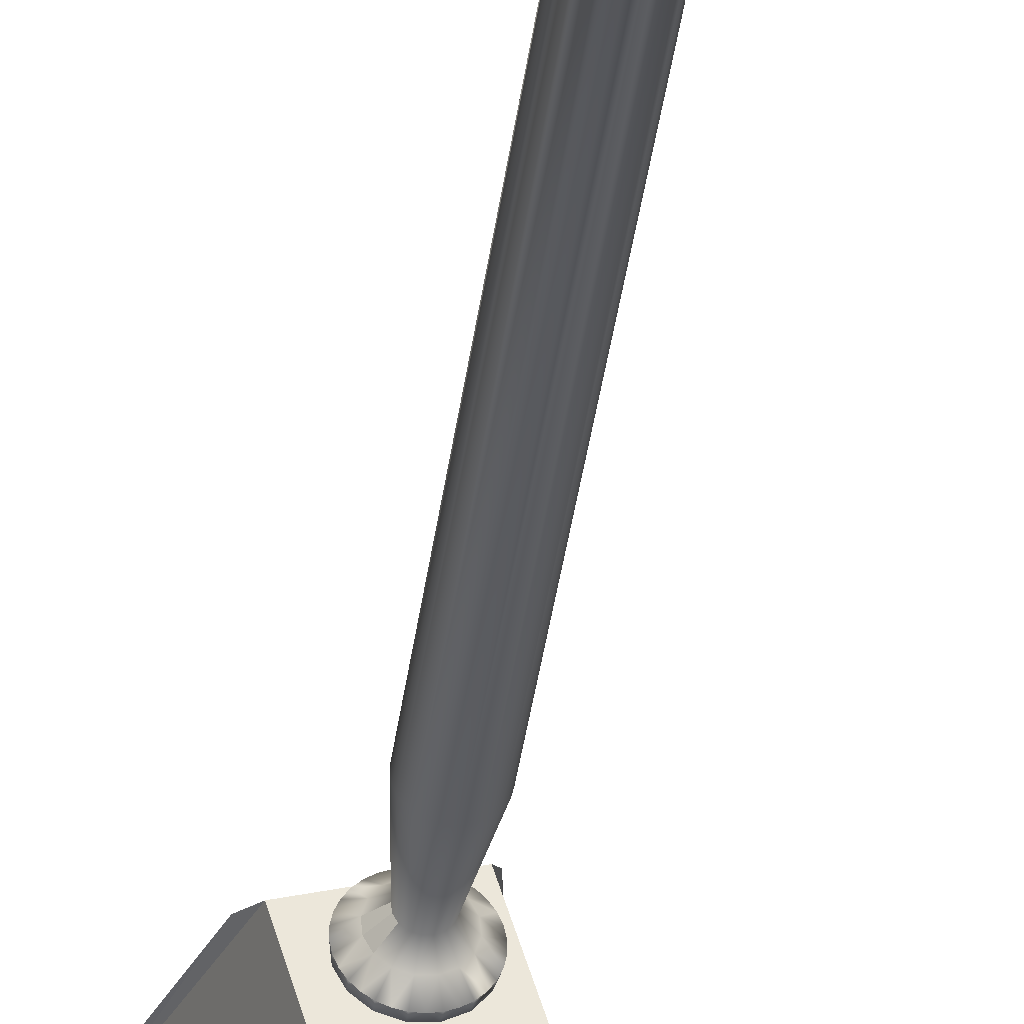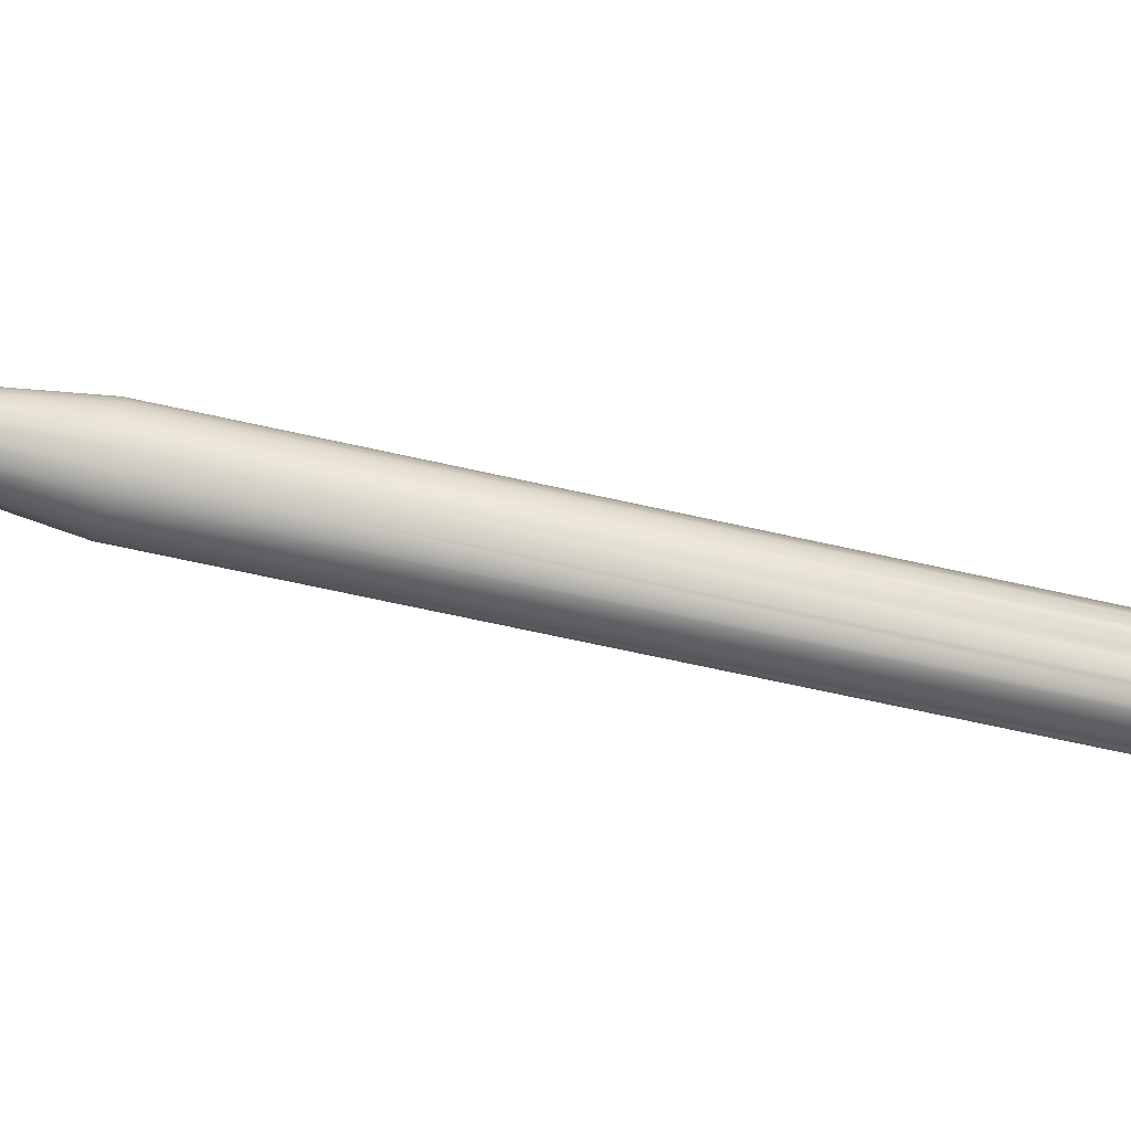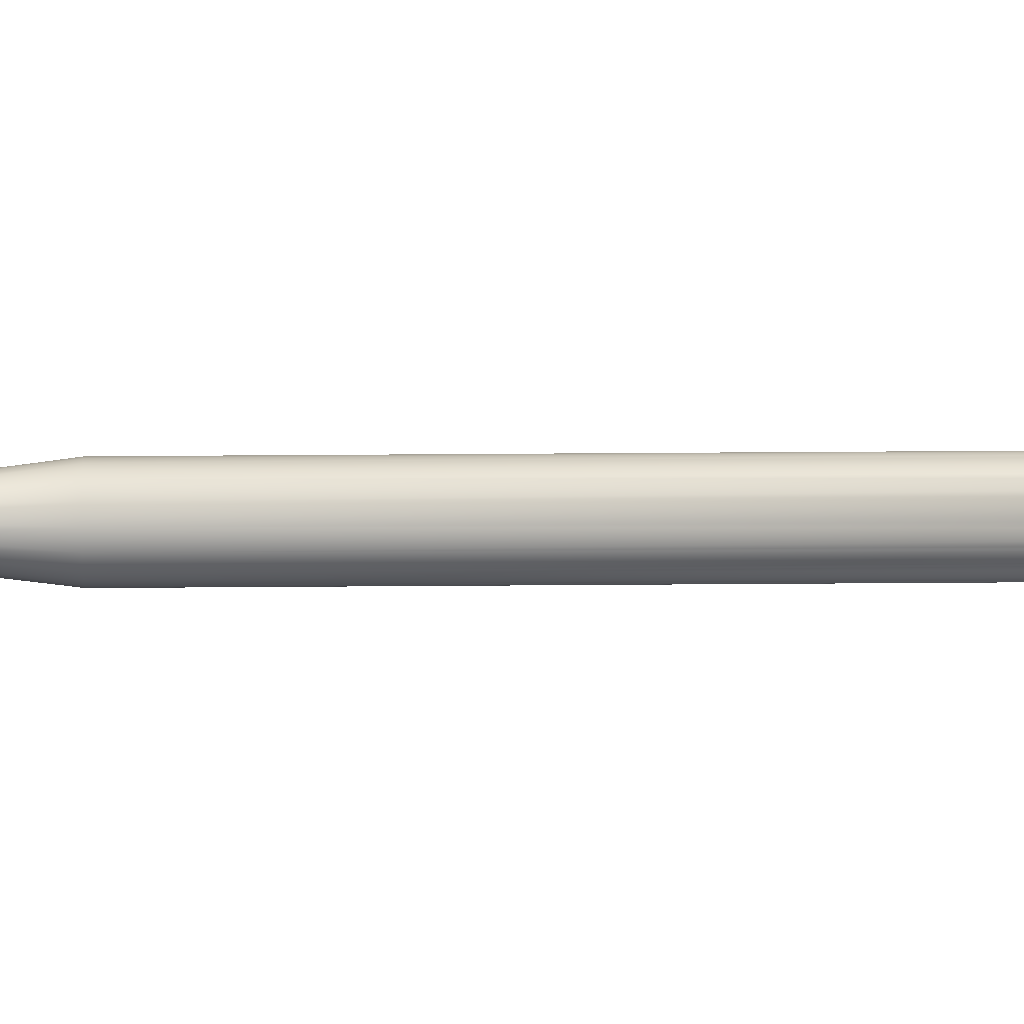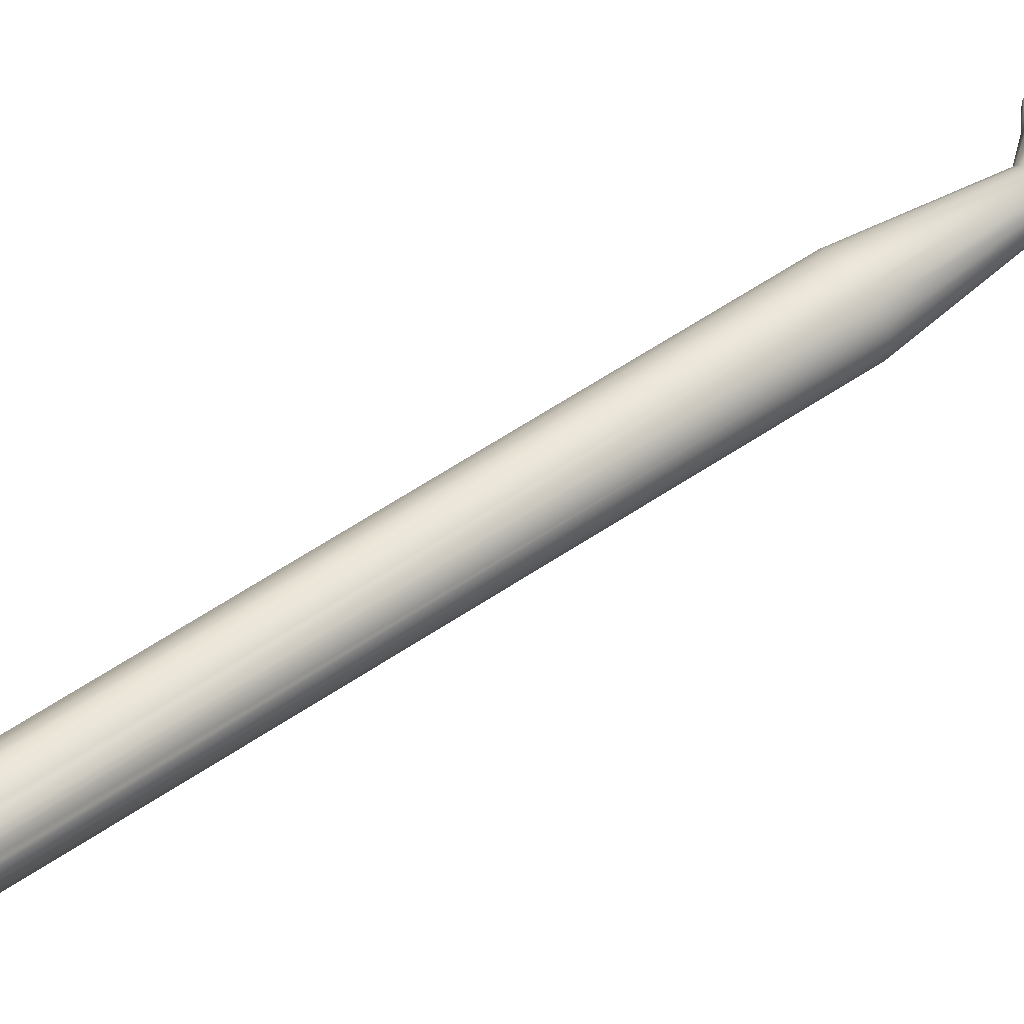
<metadata>
{"format":"obj","ext":"obj","renderer":"f3d","projection":"perspective","resolution":1024,"background":"white","views":[{"elev":-40.1,"azim":-7.6,"up":"+Z"},{"elev":-48.3,"azim":-105.5,"up":"+Z"},{"elev":44.2,"azim":-90.5,"up":"+Z"},{"elev":58.6,"azim":55.0,"up":"+Z"}]}
</metadata>
<code>
o Circle
v 0.06686 0 -0.2096
v 0.02751 0 -0.2173
v -0.01258 0 -0.2172
v -0.05187 0 -0.2092
v -0.08886 0 -0.1937
v -0.1221 0 -0.1714
v -0.1504 0 -0.1429
v -0.1725 0 -0.1095
v -0.1877 0 -0.0724
v -0.1954 0 -0.03305
v -0.1953 0 0.007044
v -0.1873 0 0.04634
v -0.1718 0 0.08332
v -0.1495 0 0.1166
v -0.121 0 0.1448
v -0.08759 0 0.167
v -0.05049 0 0.1822
v -0.01115 0 0.1899
v 0.02895 0 0.1897
v 0.06824 0 0.1818
v 0.1052 0 0.1663
v 0.1385 0 0.1439
v 0.1667 0 0.1155
v 0.1889 0 0.08205
v 0.2041 0 0.04496
v 0.2118 0 0.005611
v 0.2116 0 -0.03448
v 0.2037 0 -0.07377
v 0.1882 0 -0.1108
v 0.1658 0 -0.144
v 0.1374 0 -0.1723
v 0.104 0 -0.1944
v 0.04265 0.01423 -0.1288
v -0.04881 0.01423 -0.1195
v -0.1069 0.01423 -0.04818
v -0.09755 0.01423 0.04328
v -0.02628 0.01423 0.1013
v 0.06518 0.01423 0.09202
v 0.1232 0.01423 0.02074
v 0.1139 0.01423 -0.07071
v 0.01952 0.04578 -0.05155
v 0.01192 0.04578 -0.05304
v 0.004174 0.04578 -0.05301
v -0.003414 0.04578 -0.05147
v -0.01056 0.04578 -0.04848
v -0.01698 0.04578 -0.04416
v -0.02244 0.04578 -0.03867
v -0.02671 0.04578 -0.03221
v -0.02965 0.04578 -0.02505
v -0.03113 0.04578 -0.01745
v -0.03111 0.04578 -0.009709
v -0.02957 0.04578 -0.00212
v -0.02658 0.04578 0.005022
v -0.02226 0.04578 0.01144
v -0.01676 0.04578 0.0169
v -0.01031 0.04578 0.02118
v -0.003148 0.04578 0.02412
v 0.00445 0.04578 0.0256
v 0.01219 0.04578 0.02557
v 0.01978 0.04578 0.02404
v 0.02692 0.04578 0.02105
v 0.03335 0.04578 0.01672
v 0.0388 0.04578 0.01123
v 0.04308 0.04578 0.004777
v 0.04602 0.04578 -0.002387
v 0.0475 0.04578 -0.009985
v 0.04747 0.04578 -0.01773
v 0.04594 0.04578 -0.02532
v 0.04295 0.04578 -0.03246
v 0.03862 0.04578 -0.03888
v 0.03313 0.04578 -0.04434
v 0.02668 0.04578 -0.04861
v 0.01952 0.04578 -0.05155
v 0.004174 0.04578 -0.05301
v -0.01056 0.04578 -0.04848
v -0.02244 0.04578 -0.03867
v -0.02965 0.04578 -0.02505
v -0.03111 0.04578 -0.009709
v -0.02658 0.04578 0.005022
v -0.01676 0.04578 0.0169
v -0.003148 0.04578 0.02412
v 0.01219 0.04578 0.02557
v 0.02692 0.04578 0.02105
v 0.0388 0.04578 0.01123
v 0.04602 0.04578 -0.002387
v 0.04747 0.04578 -0.01773
v 0.04295 0.04578 -0.03246
v 0.03313 0.04578 -0.04434
v 0.01952 1.287 -0.05155
v 0.01192 1.287 -0.05304
v 0.004174 1.287 -0.05301
v -0.003414 1.287 -0.05147
v -0.01056 1.287 -0.04848
v -0.01698 1.287 -0.04416
v -0.02244 1.287 -0.03867
v -0.02671 1.287 -0.03221
v -0.02965 1.287 -0.02505
v -0.03113 1.287 -0.01745
v -0.03111 1.287 -0.009709
v -0.02957 1.287 -0.00212
v -0.02658 1.287 0.005022
v -0.02226 1.287 0.01144
v -0.01676 1.287 0.0169
v -0.01031 1.287 0.02118
v -0.003148 1.287 0.02412
v 0.00445 1.287 0.0256
v 0.01219 1.287 0.02557
v 0.01978 1.287 0.02404
v 0.02692 1.287 0.02105
v 0.03335 1.287 0.01672
v 0.0388 1.287 0.01123
v 0.04308 1.287 0.004777
v 0.04602 1.287 -0.002387
v 0.0475 1.287 -0.009985
v 0.04747 1.287 -0.01773
v 0.04594 1.287 -0.02532
v 0.04295 1.287 -0.03246
v 0.03862 1.287 -0.03888
v 0.03313 1.287 -0.04434
v 0.02668 1.287 -0.04861
v 0.01453 1.426 -0.0349
v 0.005939 1.426 -0.03571
v -0.002308 1.426 -0.03318
v -0.008957 1.426 -0.02768
v -0.013 1.426 -0.02006
v -0.01381 1.426 -0.01147
v -0.01128 1.426 -0.003227
v -0.005783 1.426 0.003422
v 0.001839 1.426 0.007462
v 0.01043 1.426 0.008278
v 0.01867 1.426 0.005744
v 0.02532 1.426 0.000248
v 0.02936 1.426 -0.007375
v 0.03018 1.426 -0.01596
v 0.02764 1.426 -0.02421
v 0.02215 1.426 -0.03086
v 0.01949 1.446 -0.05148
v 0.004182 1.446 -0.05293
v -0.01052 1.446 -0.04841
v -0.02237 1.446 -0.03862
v -0.02958 1.446 -0.02503
v -0.03103 1.446 -0.009717
v -0.02651 1.446 0.004985
v -0.01672 1.446 0.01684
v -0.003126 1.446 0.02404
v 0.01218 1.446 0.0255
v 0.02689 1.446 0.02098
v 0.03874 1.446 0.01118
v 0.04594 1.446 -0.002409
v 0.0474 1.446 -0.01772
v 0.04288 1.446 -0.03242
v 0.03308 1.446 -0.04428
v 0.01367 1.461 -0.07148
v -0.008855 1.461 -0.06918
v -0.02878 1.461 -0.05844
v -0.04308 1.461 -0.04089
v -0.04958 1.461 -0.0192
v -0.04728 1.461 0.00332
v -0.03654 1.461 0.02325
v -0.01899 1.461 0.03755
v 0.002699 1.461 0.04405
v 0.02522 1.461 0.04175
v 0.04515 1.461 0.031
v 0.05945 1.461 0.01345
v 0.06595 1.461 -0.008234
v 0.06365 1.461 -0.03076
v 0.05291 1.461 -0.05069
v 0.03535 1.461 -0.06499
v 0.02483 1.461 -0.0693
v 0.01367 1.461 -0.07148
v 0.002293 1.461 -0.07144
v -0.008855 1.461 -0.06918
v -0.01935 1.461 -0.06479
v -0.02878 1.461 -0.05844
v -0.0368 1.461 -0.05037
v -0.04308 1.461 -0.04089
v -0.0474 1.461 -0.03037
v -0.04958 1.461 -0.0192
v -0.04954 1.461 -0.007828
v -0.04728 1.461 0.00332
v -0.04289 1.461 0.01381
v -0.03654 1.461 0.02325
v -0.02847 1.461 0.03126
v -0.01899 1.461 0.03755
v -0.008464 1.461 0.04186
v 0.002699 1.461 0.04405
v 0.01407 1.461 0.04401
v 0.02522 1.461 0.04175
v 0.05316 1.461 0.02293
v 0.05945 1.461 0.01345
v 0.06377 1.461 0.002929
v 0.06595 1.461 -0.008234
v 0.06591 1.461 -0.01961
v 0.06365 1.461 -0.03076
v 0.05926 1.461 -0.04125
v 0.05291 1.461 -0.05069
v 0.04483 1.461 -0.0587
v 0.03535 1.461 -0.06499
v 0.02448 1.474 -0.06813
v 0.002417 1.474 -0.07022
v -0.01877 1.474 -0.06372
v -0.03585 1.474 -0.0496
v -0.04623 1.474 -0.03002
v -0.04832 1.474 -0.007952
v -0.04182 1.474 0.01323
v -0.0277 1.474 0.03032
v -0.008114 1.474 0.04069
v 0.01395 1.474 0.04279
v 0.04437 1.474 0.03006
v 0.05222 1.474 0.02216
v 0.0626 1.474 0.002579
v 0.06469 1.474 -0.01948
v 0.05818 1.474 -0.04067
v 0.04406 1.474 -0.05775
v 0.02077 1.484 -0.05576
v 0.01233 1.484 -0.0574
v 0.003728 1.484 -0.05737
v -0.004703 1.484 -0.05567
v -0.01264 1.484 -0.05235
v -0.01978 1.484 -0.04754
v -0.02584 1.484 -0.04144
v -0.03059 1.484 -0.03427
v -0.03385 1.484 -0.02631
v -0.0355 1.484 -0.01787
v -0.03547 1.484 -0.009263
v -0.03377 1.484 -0.000832
v -0.03044 1.484 0.007104
v -0.02564 1.484 0.01424
v -0.01786 1.484 0.02265
v -0.004407 1.484 0.02832
v 0.004036 1.484 0.02997
v 0.01264 1.484 0.02994
v 0.02107 1.484 0.02823
v 0.029 1.484 0.02491
v 0.0422 1.484 0.014
v 0.04696 1.484 0.006831
v 0.05022 1.484 -0.001128
v 0.05187 1.484 -0.009571
v 0.05184 1.484 -0.01817
v 0.05013 1.484 -0.02661
v 0.04681 1.484 -0.03454
v 0.04201 1.484 -0.04168
v 0.0359 1.484 -0.04774
v 0.02873 1.484 -0.05249
v 0.0155 1.501 -0.03813
v 0.005596 1.501 -0.03907
v -0.003909 1.501 -0.03615
v -0.01719 1.501 -0.01613
v -0.01618 1.501 -0.006235
v -0.01146 1.501 0.002518
v -0.003751 1.501 0.008799
v 0.005774 1.501 0.01165
v 0.01077 1.501 0.01163
v 0.02028 1.501 0.008715
v 0.02794 1.501 0.00238
v 0.0326 1.501 -0.006406
v 0.03354 1.501 -0.01631
v 0.03062 1.501 -0.02581
v 0.02428 1.501 -0.03347
v 0.1056 1.502 -0.06541
v 0.06096 1.502 0.08347
v -0.04333 1.502 -0.11
v -0.08792 1.502 0.03888
v 0.2012 1.849 -0.117
v 0.1125 1.849 0.1791
v -0.09488 1.849 -0.2056
v -0.1835 1.849 0.09043
v -0.01805 2.064 -0.067
v 0.1125 1.849 0.1791
v 0.1125 1.849 0.1791
v 0.1125 1.849 0.1791
v 0.1214 1.874 0.2014
v 0.07219 1.534 0.105
v 0.2232 1.874 -0.1247
v 0.1312 1.534 -0.0726
v -0.1994 1.874 0.09752
v -0.1069 1.534 0.04949
v -0.08792 1.502 0.03888
v -0.1835 1.849 0.09043
v -0.1994 1.874 0.09752
v -0.1069 1.534 0.04949
v -0.105 1.874 -0.2232
v -0.05683 1.534 -0.1307
v 0.05426 2.064 -0.04413
v -0.04092 2.064 0.005317
v 0.0314 2.064 0.02818
v 0.03462 1.474 0.03532
f 19 11 3
f 104 80 56
f 69 87 70
f 114 85 66
f 98 77 50
f 90 73 42
f 108 82 60
f 118 87 70
f 109 83 110
f 94 75 46
f 112 84 64
f 102 79 54
f 113 85 114
f 99 78 100
f 116 86 68
f 106 81 58
f 92 74 44
f 117 87 118
f 120 88 72
f 93 75 94
f 110 83 62
f 103 80 104
f 96 76 48
f 122 121 90
f 115 86 116
f 107 82 108
f 97 77 98
f 100 78 52
f 91 74 92
f 119 88 120
f 111 84 112
f 101 79 102
f 105 81 106
f 95 76 96
f 89 90 121
f 45 46 75
f 63 64 84
f 55 56 80
f 49 77 50
f 90 91 122
f 50 51 78
f 67 68 86
f 59 60 82
f 43 44 74
f 53 79 54
f 71 72 88
f 64 65 85
f 54 55 80
f 57 58 81
f 47 48 76
f 68 87 69
f 58 59 82
f 61 62 83
f 51 52 78
f 44 45 75
f 72 73 41
f 62 63 84
f 56 57 81
f 48 77 49
f 65 66 85
f 66 67 86
f 52 79 53
f 70 71 88
f 60 61 83
f 46 47 76
f 101 102 127
f 119 120 136
f 130 129 106
f 95 96 124
f 121 136 120
f 109 110 131
f 103 104 128
f 125 124 96
f 113 114 133
f 107 108 130
f 127 126 100
f 117 118 135
f 111 112 132
f 102 103 128
f 97 98 125
f 115 116 134
f 91 92 122
f 143 144 159
f 140 141 156
f 149 150 165
f 139 140 155
f 145 146 161
f 141 142 157
f 150 151 166
f 146 147 162
f 137 138 153
f 152 137 168
f 151 152 167
f 142 143 158
f 148 149 164
f 138 139 154
f 147 148 163
f 144 145 160
f 170 153 171
f 154 172 171
f 153 170 169
f 191 164 149
f 198 168 169
f 177 156 141
f 195 166 151
f 173 154 139
f 137 153 169
f 181 158 143
f 187 161 146
f 193 165 150
f 185 160 145
f 171 153 138
f 189 163 148
f 179 157 142
f 197 167 152
f 287 162 163
f 183 159 144
f 175 155 140
f 158 180 179
f 167 196 195
f 159 182 181
f 155 174 173
f 160 184 183
f 164 190 189
f 157 178 177
f 161 186 185
f 166 194 193
f 189 190 210
f 172 154 173
f 182 159 183
f 168 198 197
f 190 164 191
f 156 176 175
f 165 192 191
f 186 161 187
f 194 166 195
f 180 158 181
f 196 167 197
f 174 155 175
f 192 165 193
f 184 160 185
f 176 156 177
f 178 157 179
f 265 267 263
f 263 261 260
f 263 267 266
f 264 265 261
f 266 264 260
f 264 284 286
f 266 268 284
f 285 268 266
f 261 271 273
f 275 260 264
f 265 272 271
f 277 276 267
f 281 280 279
f 283 282 266
f 280 282 266
f 264 266 282
f 267 271 280
f 268 285 286
f 279 271 286
f 222 223 248
f 221 222 247
f 218 219 246
f 219 220 247
f 244 215 259
f 215 216 245
f 242 243 258
f 243 244 259
f 240 241 257
f 241 242 258
f 238 239 256
f 239 240 257
f 236 237 255
f 237 238 256
f 254 234 235
f 235 236 255
f 232 253 252
f 232 233 253
f 233 234 254
f 229 230 251
f 230 231 252
f 227 228 250
f 229 251 228
f 225 226 249
f 226 227 250
f 223 224 248
f 224 225 249
f 200 172 201
f 201 174 202
f 176 177 203
f 202 176 203
f 178 179 204
f 203 178 204
f 180 181 205
f 204 180 205
f 182 183 206
f 205 182 206
f 184 185 207
f 206 184 207
f 186 187 208
f 207 186 208
f 209 235 234
f 210 236 235
f 211 236 210
f 192 193 212
f 211 192 212
f 194 195 213
f 212 194 213
f 196 197 214
f 213 196 214
f 198 169 199
f 214 198 199
f 199 170 200
f 172 173 201
f 174 175 202
f 191 192 211
f 208 188 287
f 190 191 211
f 187 162 188
f 185 186 207
f 231 207 232
f 183 184 206
f 229 206 230
f 181 182 205
f 227 205 228
f 179 180 204
f 225 204 226
f 177 178 203
f 223 203 224
f 175 176 202
f 221 202 222
f 173 174 201
f 219 201 220
f 171 172 200
f 217 200 218
f 197 198 214
f 243 214 244
f 195 196 213
f 241 213 242
f 193 194 212
f 237 211 238
f 239 212 240
f 118 119 136
f 120 89 121
f 92 93 123
f 94 95 124
f 96 97 125
f 98 99 126
f 100 101 127
f 104 105 129
f 105 106 129
f 106 107 130
f 108 109 131
f 110 111 132
f 112 113 133
f 116 117 135
f 114 115 134
f 31 32 33
f 27 28 40
f 23 24 39
f 19 20 38
f 15 16 37
f 11 12 36
f 3 4 34
f 7 8 35
f 41 73 42
f 74 91 90
f 42 43 74
f 89 73 90
f 75 93 92
f 76 95 94
f 77 97 96
f 78 99 98
f 79 101 100
f 80 103 102
f 81 105 104
f 82 107 106
f 83 109 108
f 84 111 110
f 85 113 112
f 86 115 114
f 87 117 116
f 88 119 118
f 73 89 120
f 93 94 123
f 99 100 126
f 128 127 102
f 131 130 108
f 132 131 110
f 133 132 112
f 134 133 114
f 135 134 116
f 104 129 128
f 118 136 135
f 92 123 122
f 94 124 123
f 125 98 126
f 130 131 147
f 131 132 148
f 132 133 149
f 133 134 150
f 134 135 151
f 151 135 136
f 121 137 152
f 121 122 138
f 139 138 122
f 140 139 123
f 124 125 141
f 126 141 125
f 126 127 143
f 127 128 144
f 130 146 145
f 144 128 129
f 38 84 81
f 80 36 37
f 51 35 36
f 47 34 35
f 74 33 34
f 88 40 33
f 86 39 40
f 84 38 39
f 169 170 199
f 200 217 216
f 215 199 216
f 170 171 200
f 201 219 218
f 202 221 220
f 203 223 222
f 204 225 224
f 205 227 226
f 206 229 228
f 207 231 230
f 208 233 232
f 234 233 208
f 237 236 211
f 212 239 238
f 213 241 240
f 214 243 242
f 199 215 244
f 189 210 209
f 216 217 245
f 217 218 246
f 245 217 246
f 246 219 247
f 247 222 248
f 248 224 249
f 249 226 250
f 250 228 251
f 251 230 252
f 253 233 254
f 254 235 255
f 255 237 256
f 256 239 257
f 257 241 258
f 258 243 259
f 259 215 245
f 162 147 163
f 189 209 163
f 287 188 162
f 3 2 1
f 1 32 3
f 31 30 29
f 29 28 27
f 27 26 23
f 25 24 23
f 23 22 21
f 21 20 19
f 19 18 17
f 17 16 19
f 15 14 13
f 13 12 11
f 11 10 9
f 9 8 7
f 7 6 5
f 5 4 3
f 3 32 31
f 31 29 3
f 26 25 23
f 23 21 27
f 19 16 15
f 15 13 19
f 11 9 3
f 7 5 3
f 3 29 27
f 27 21 19
f 19 13 11
f 9 7 3
f 3 27 19
f 81 104 56
f 86 114 66
f 78 98 50
f 74 90 42
f 83 108 60
f 88 118 70
f 76 94 46
f 85 112 64
f 80 102 54
f 87 116 68
f 82 106 58
f 75 92 44
f 73 120 72
f 84 110 62
f 77 96 48
f 79 100 52
f 165 191 149
f 157 177 141
f 167 195 151
f 155 173 139
f 168 137 169
f 159 181 143
f 162 187 146
f 166 193 150
f 161 185 145
f 154 171 138
f 164 189 148
f 158 179 142
f 168 197 152
f 209 287 163
f 160 183 144
f 156 175 140
f 261 265 263
f 262 263 260
f 262 263 266
f 260 264 261
f 262 266 260
f 271 264 286
f 264 266 284
f 279 285 266
f 272 273 271
f 265 269 270
f 265 270 271
f 261 265 271
f 274 275 264
f 270 269 265
f 265 264 274
f 271 270 265
f 265 274 272
f 263 277 267
f 278 281 279
f 262 283 266
f 279 280 266
f 274 264 282
f 279 266 267
f 269 270 271
f 280 279 267
f 265 269 271
f 272 280 271
f 267 265 271
f 284 268 286
f 285 279 286
f 220 221 247
f 231 232 252
f 218 200 201
f 220 201 202
f 222 202 203
f 224 203 204
f 226 204 205
f 228 205 206
f 230 206 207
f 232 207 208
f 287 209 234
f 209 210 235
f 190 211 210
f 238 211 212
f 240 212 213
f 242 213 214
f 244 214 199
f 216 199 200
f 234 208 287
f 208 187 188
f 40 29 30
f 30 31 40
f 32 1 33
f 33 40 31
f 39 25 26
f 26 27 39
f 28 29 40
f 40 39 27
f 38 21 22
f 22 23 38
f 24 25 39
f 39 38 23
f 37 17 18
f 18 19 37
f 20 21 38
f 38 37 19
f 36 13 14
f 14 15 36
f 16 17 37
f 37 36 15
f 35 9 10
f 10 11 35
f 12 13 36
f 36 35 11
f 33 1 2
f 2 3 33
f 4 5 34
f 34 33 3
f 34 5 6
f 6 7 34
f 8 9 35
f 35 34 7
f 124 125 126
f 146 130 147
f 147 131 148
f 148 132 149
f 149 133 150
f 150 134 151
f 152 151 136
f 136 121 152
f 137 121 138
f 123 139 122
f 124 140 123
f 140 124 141
f 125 124 126
f 126 142 141
f 142 126 143
f 143 127 144
f 129 130 145
f 145 144 129
f 37 38 81
f 37 81 56
f 54 79 36
f 37 56 80
f 80 54 36
f 36 79 52
f 50 77 35
f 36 52 51
f 51 50 35
f 35 77 48
f 46 75 34
f 35 48 47
f 47 46 34
f 34 75 44
f 42 73 33
f 34 44 74
f 74 42 33
f 33 73 72
f 70 87 40
f 33 72 88
f 88 70 40
f 40 87 68
f 86 66 39
f 40 68 86
f 39 66 85
f 64 84 39
f 39 85 64

</code>
